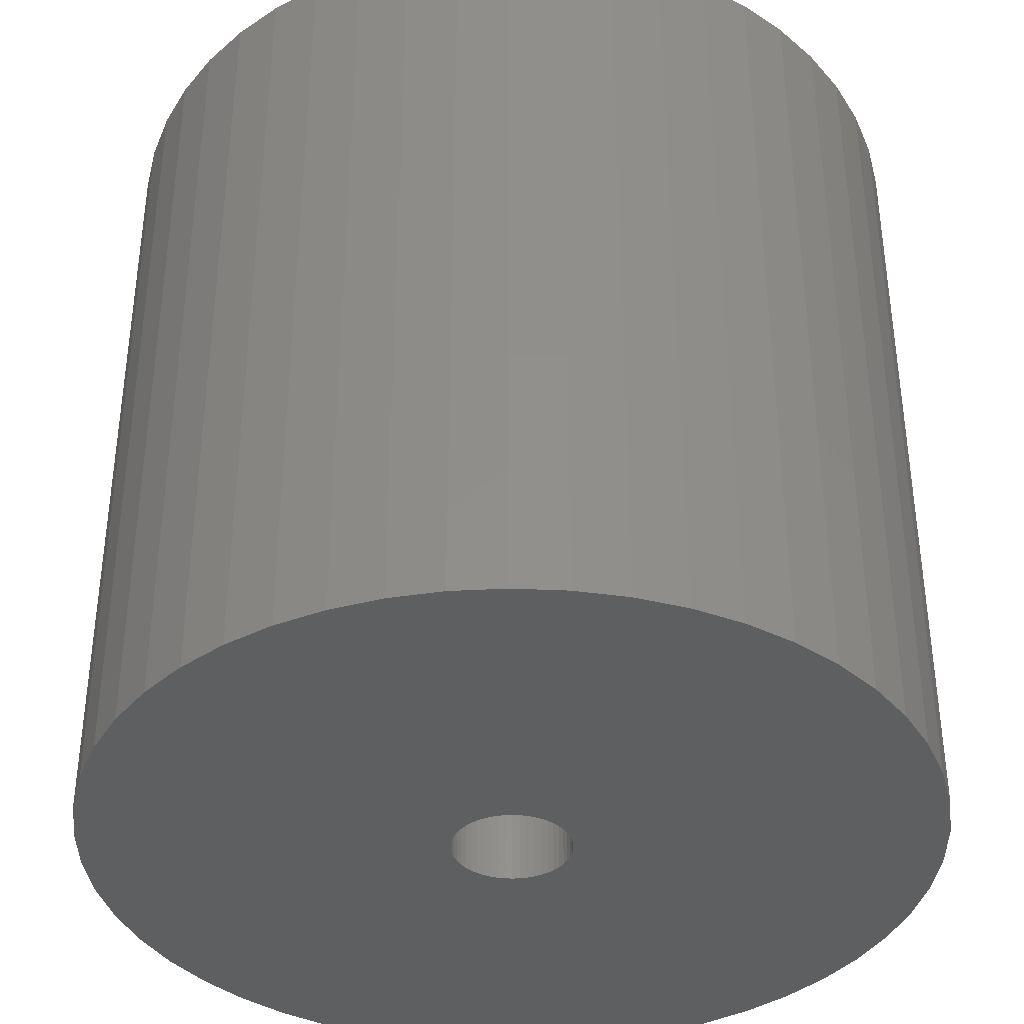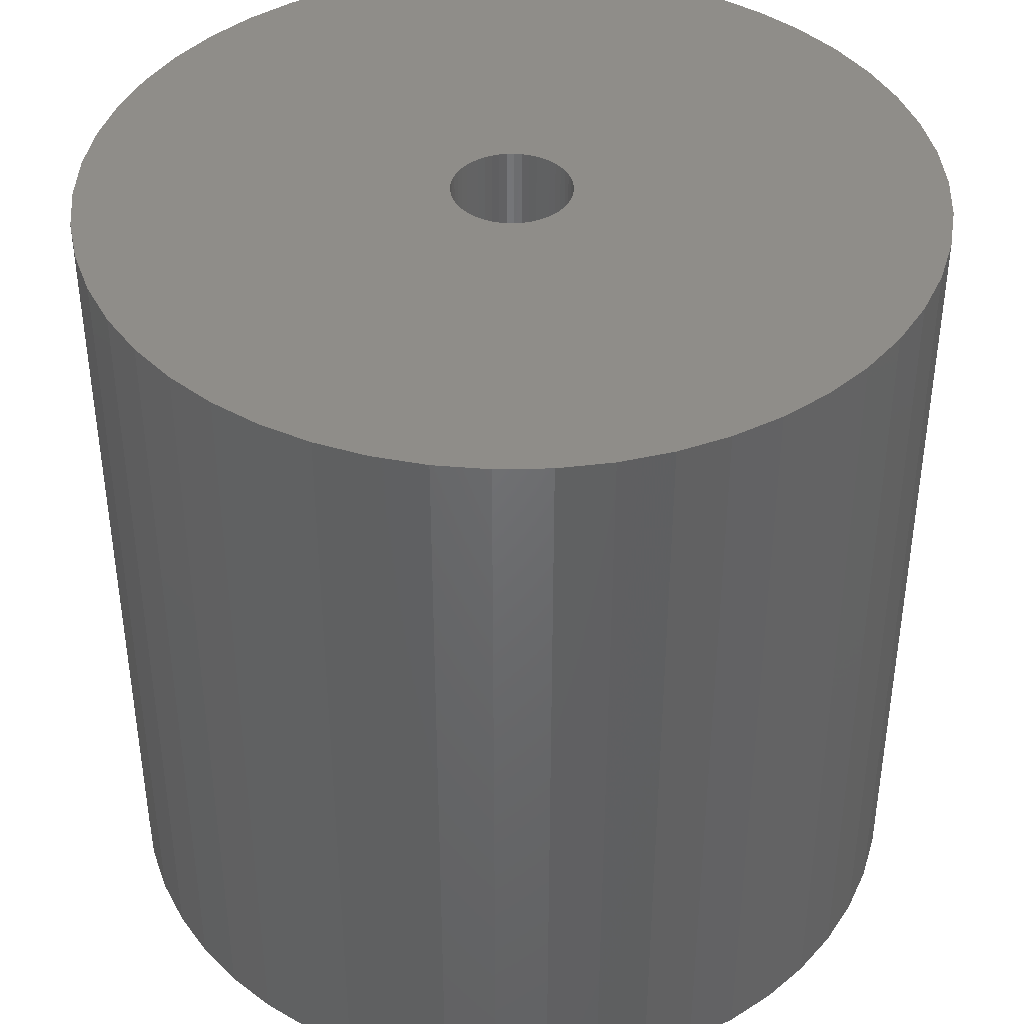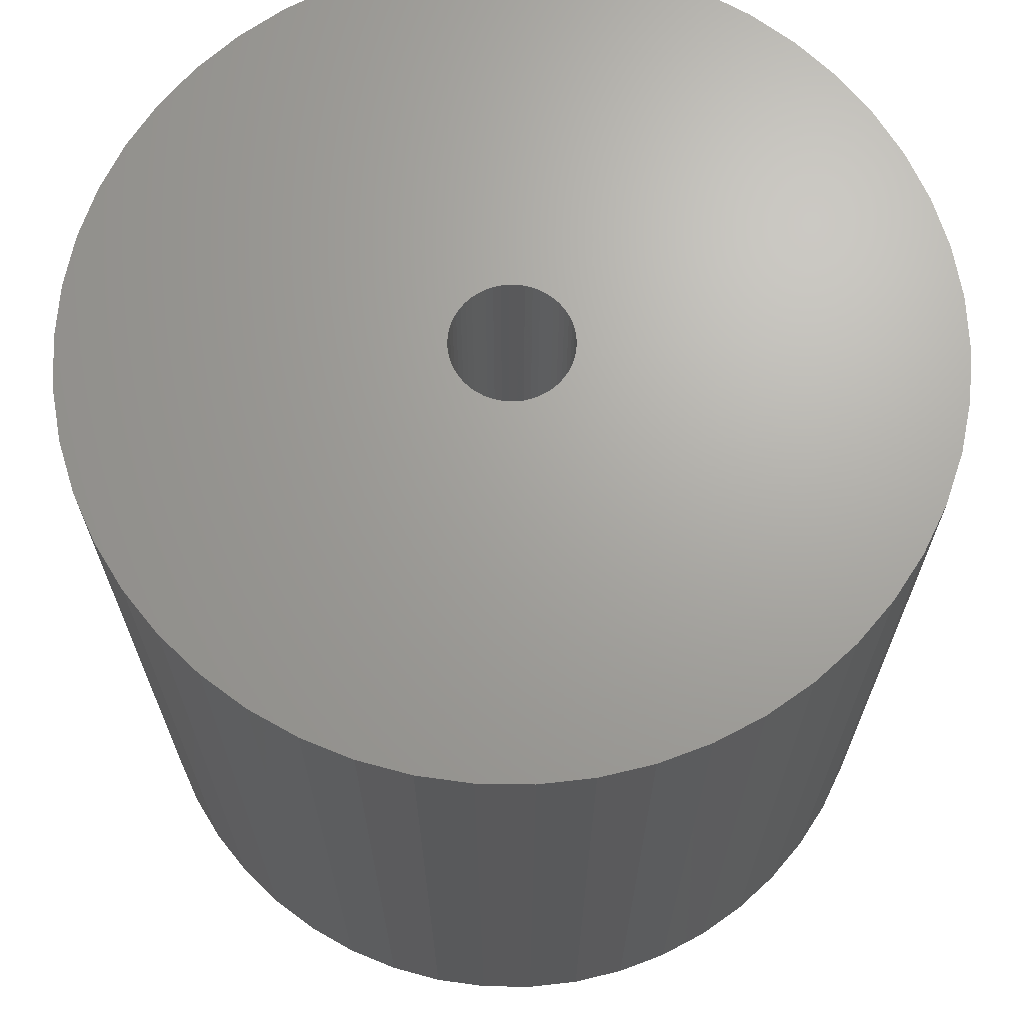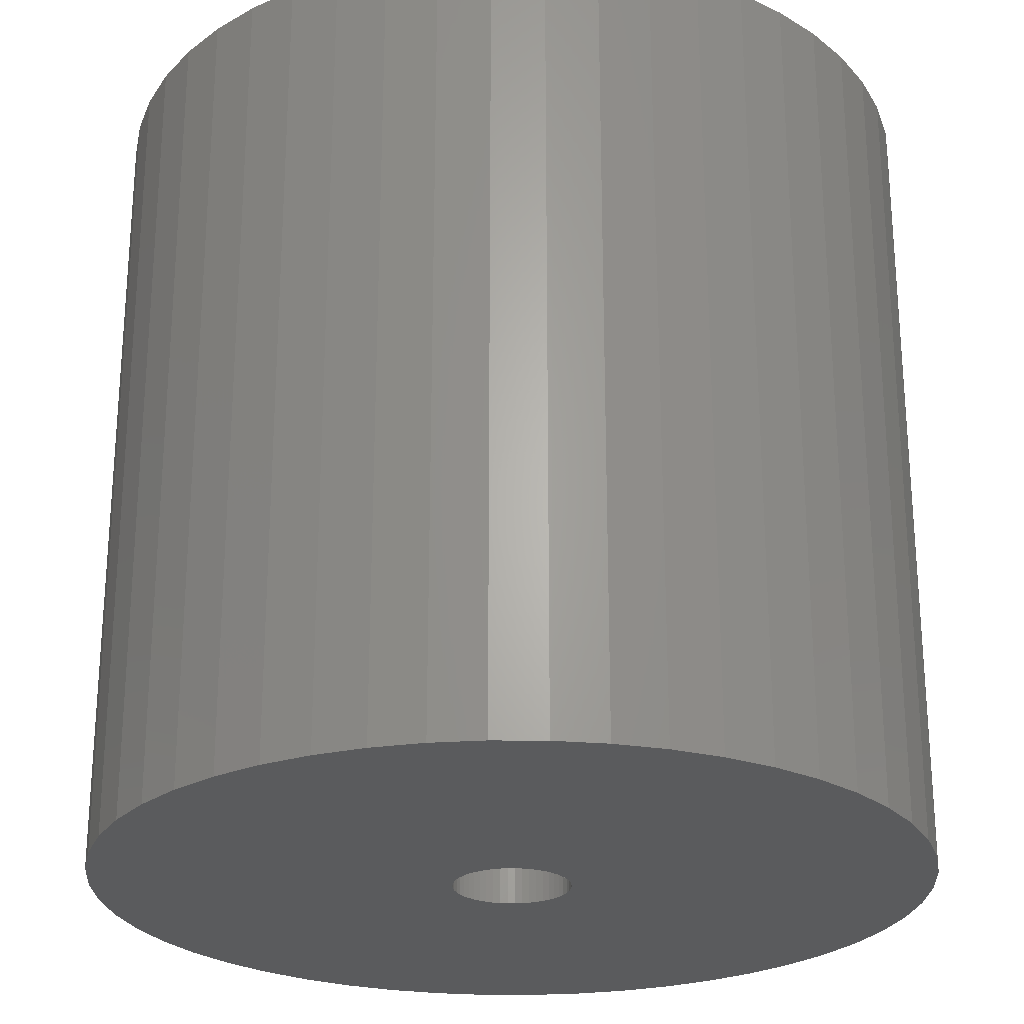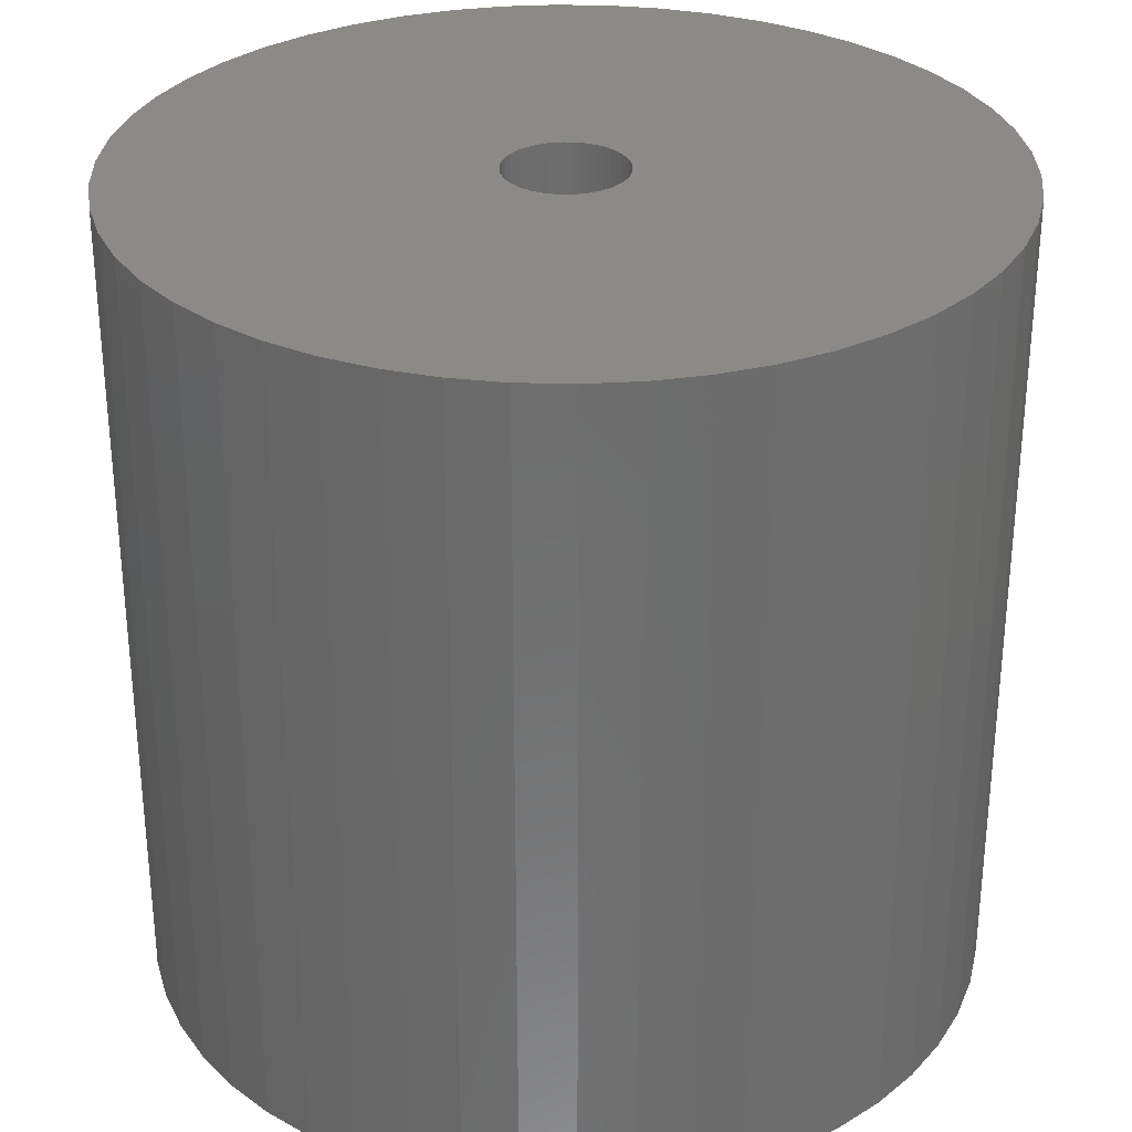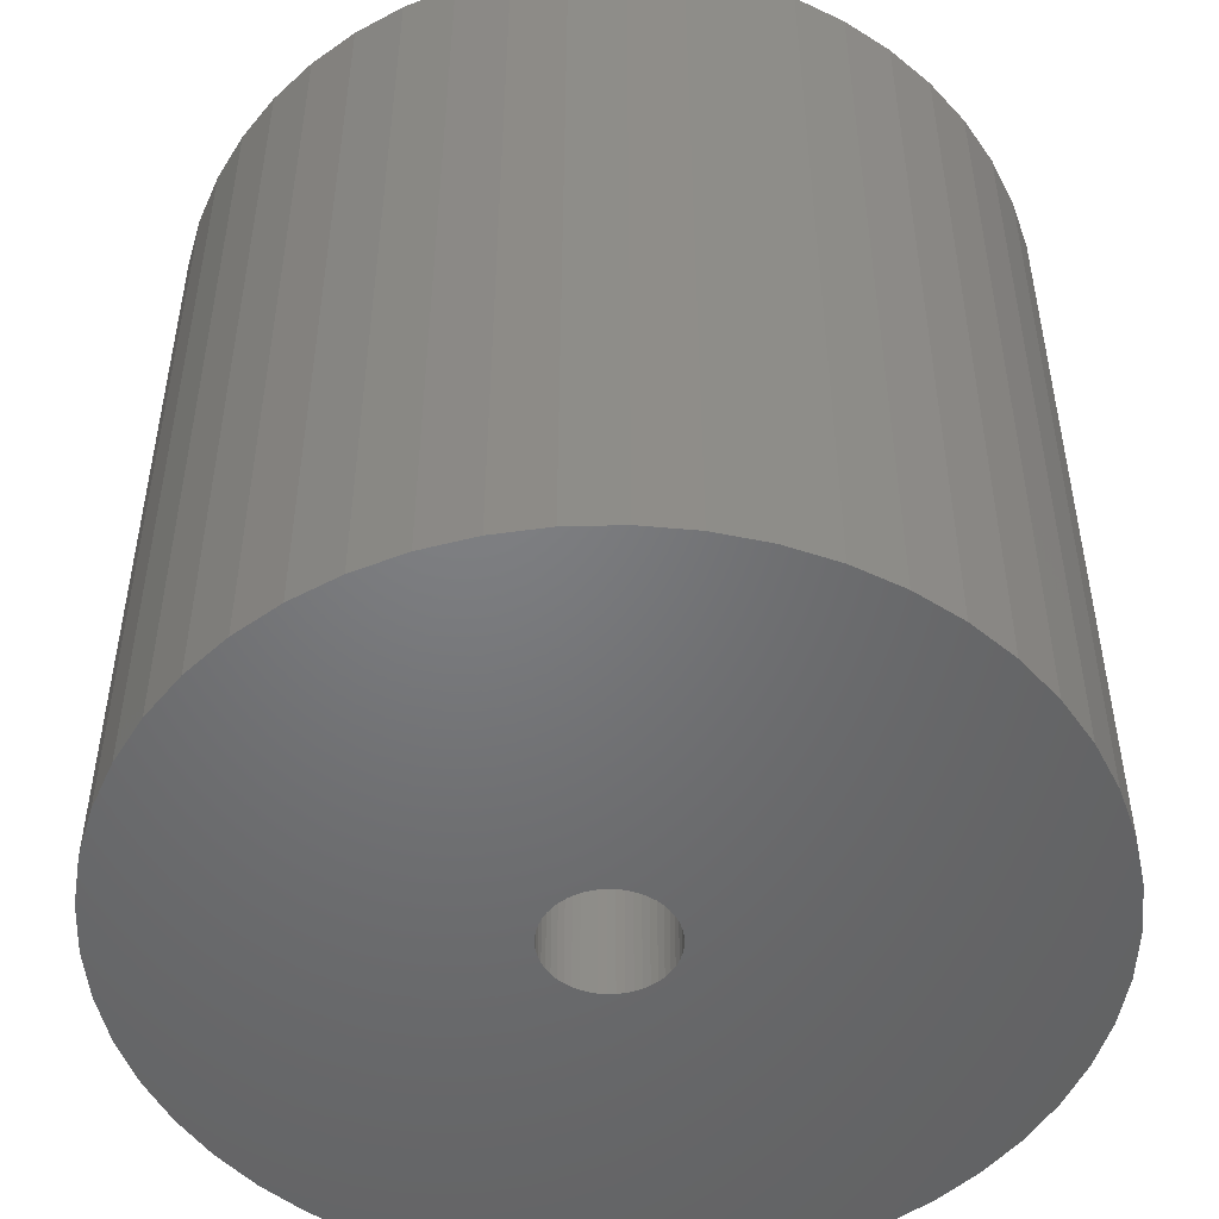
<metadata>
{"format":"stl","ext":"stl","renderer":"f3d","projection":"perspective","resolution":1024,"background":"white","views":[{"elev":-38.1,"azim":76.0,"up":"+Z"},{"elev":40.9,"azim":85.1,"up":"+Z"},{"elev":67.8,"azim":173.6,"up":"+Z"},{"elev":-25.1,"azim":85.6,"up":"+Z"},{"elev":30.7,"azim":-5.0,"up":"+Z"},{"elev":-50.2,"azim":30.3,"up":"+Z"}]}
</metadata>
<code>
# stl→obj: 200 verts, 400 faces
v 23 0 22.5
v 22.82 2.883 -22.5
v 22.82 2.883 22.5
v 23 0 -22.5
v -23 0 -22.5
v -22.82 2.883 22.5
v -22.82 2.883 -22.5
v -23 0 22.5
v 1.444 22.95 -22.5
v -1.444 22.95 22.5
v 1.444 22.95 22.5
v -1.444 22.95 -22.5
v -1.444 -22.95 -22.5
v 1.444 -22.95 22.5
v -1.444 -22.95 22.5
v 1.444 -22.95 -22.5
v 16.77 15.74 -22.5
v 14.66 17.72 22.5
v 16.77 15.74 22.5
v 14.66 17.72 -22.5
v -14.66 17.72 -22.5
v -16.77 15.74 22.5
v -14.66 17.72 22.5
v -16.77 15.74 -22.5
v -7.107 21.87 -22.5
v -9.793 20.81 22.5
v -7.107 21.87 22.5
v -9.793 20.81 -22.5
v 20.16 -11.08 22.5
v 21.38 -8.467 -22.5
v 21.38 -8.467 22.5
v 20.16 -11.08 -22.5
v 21.38 8.467 22.5
v 20.16 11.08 -22.5
v 20.16 11.08 22.5
v 21.38 8.467 -22.5
v 9.793 20.81 -22.5
v 7.107 21.87 22.5
v 9.793 20.81 22.5
v 7.107 21.87 -22.5
v 4.31 22.59 22.5
v 4.31 22.59 -22.5
v 12.32 19.42 -22.5
v 12.32 19.42 22.5
v -21.38 8.467 -22.5
v -20.16 11.08 22.5
v -20.16 11.08 -22.5
v -21.38 8.467 22.5
v -18.61 13.52 -22.5
v -18.61 13.52 22.5
v -22.28 5.72 -22.5
v -22.28 5.72 22.5
v -4.31 22.59 22.5
v -4.31 22.59 -22.5
v 4.31 -22.59 22.5
v 4.31 -22.59 -22.5
v 22.28 5.72 22.5
v 22.28 5.72 -22.5
v 18.61 13.52 22.5
v 18.61 13.52 -22.5
v 3.25 0 22.5
v 3.224 0.4073 22.5
v 22.82 -2.883 22.5
v 3.148 0.8082 22.5
v 3.224 -0.4073 22.5
v 3.022 1.196 22.5
v 22.28 -5.72 22.5
v 2.848 1.566 22.5
v 3.148 -0.8082 22.5
v 2.629 1.91 22.5
v 2.369 2.225 22.5
v 3.022 -1.196 22.5
v 2.072 2.504 22.5
v 1.741 2.744 22.5
v 2.848 -1.566 22.5
v 1.384 2.941 22.5
v 18.61 -13.52 22.5
v 1.004 3.091 22.5
v 2.629 -1.91 22.5
v 16.77 -15.74 22.5
v 0.609 3.192 22.5
v 0.2041 3.244 22.5
v -0.2041 3.244 22.5
v -0.609 3.192 22.5
v -1.004 3.091 22.5
v -1.384 2.941 22.5
v -1.741 2.744 22.5
v -12.32 19.42 22.5
v -2.072 2.504 22.5
v -2.369 2.225 22.5
v -2.629 1.91 22.5
v 2.369 -2.225 22.5
v 14.66 -17.72 22.5
v 2.072 -2.504 22.5
v 12.32 -19.42 22.5
v 1.741 -2.744 22.5
v 9.793 -20.81 22.5
v 1.384 -2.941 22.5
v 7.107 -21.87 22.5
v 1.004 -3.091 22.5
v 0.609 -3.192 22.5
v 0.2041 -3.244 22.5
v -0.2041 -3.244 22.5
v -0.609 -3.192 22.5
v -4.31 -22.59 22.5
v -1.004 -3.091 22.5
v -7.107 -21.87 22.5
v -1.384 -2.941 22.5
v -9.793 -20.81 22.5
v -1.741 -2.744 22.5
v -12.32 -19.42 22.5
v -2.072 -2.504 22.5
v -14.66 -17.72 22.5
v -2.369 -2.225 22.5
v -16.77 -15.74 22.5
v -2.629 -1.91 22.5
v -18.61 -13.52 22.5
v -2.848 -1.566 22.5
v -20.16 -11.08 22.5
v -3.022 -1.196 22.5
v -21.38 -8.467 22.5
v -3.148 -0.8082 22.5
v -22.28 -5.72 22.5
v -3.224 -0.4073 22.5
v -22.82 -2.883 22.5
v -3.25 0 22.5
v -2.848 1.566 22.5
v -3.022 1.196 22.5
v -3.148 0.8082 22.5
v -3.224 0.4073 22.5
v -12.32 19.42 -22.5
v 22.82 -2.883 -22.5
v 18.61 -13.52 -22.5
v 16.77 -15.74 -22.5
v -16.77 -15.74 -22.5
v -14.66 -17.72 -22.5
v -20.16 -11.08 -22.5
v -21.38 -8.467 -22.5
v -18.61 -13.52 -22.5
v 3.25 0 -22.5
v 3.224 -0.4073 -22.5
v 22.28 -5.72 -22.5
v 3.148 -0.8082 -22.5
v 3.224 0.4073 -22.5
v 3.022 -1.196 -22.5
v 2.848 -1.566 -22.5
v 3.148 0.8082 -22.5
v 2.629 -1.91 -22.5
v 2.369 -2.225 -22.5
v 14.66 -17.72 -22.5
v 3.022 1.196 -22.5
v 2.072 -2.504 -22.5
v 12.32 -19.42 -22.5
v 1.741 -2.744 -22.5
v 9.793 -20.81 -22.5
v 2.848 1.566 -22.5
v 1.384 -2.941 -22.5
v 7.107 -21.87 -22.5
v 1.004 -3.091 -22.5
v 2.629 1.91 -22.5
v 0.609 -3.192 -22.5
v 0.2041 -3.244 -22.5
v -0.2041 -3.244 -22.5
v -0.609 -3.192 -22.5
v -4.31 -22.59 -22.5
v -1.004 -3.091 -22.5
v -7.107 -21.87 -22.5
v -1.384 -2.941 -22.5
v -9.793 -20.81 -22.5
v -1.741 -2.744 -22.5
v -12.32 -19.42 -22.5
v -2.072 -2.504 -22.5
v -2.369 -2.225 -22.5
v -2.629 -1.91 -22.5
v 2.369 2.225 -22.5
v 2.072 2.504 -22.5
v 1.741 2.744 -22.5
v 1.384 2.941 -22.5
v 1.004 3.091 -22.5
v 0.609 3.192 -22.5
v 0.2041 3.244 -22.5
v -0.2041 3.244 -22.5
v -0.609 3.192 -22.5
v -1.004 3.091 -22.5
v -1.384 2.941 -22.5
v -1.741 2.744 -22.5
v -2.072 2.504 -22.5
v -2.369 2.225 -22.5
v -2.629 1.91 -22.5
v -2.848 1.566 -22.5
v -3.022 1.196 -22.5
v -3.148 0.8082 -22.5
v -3.224 0.4073 -22.5
v -3.25 0 -22.5
v -2.848 -1.566 -22.5
v -3.022 -1.196 -22.5
v -3.148 -0.8082 -22.5
v -22.28 -5.72 -22.5
v -3.224 -0.4073 -22.5
v -22.82 -2.883 -22.5
f 1 2 3
f 2 1 4
f 5 6 7
f 6 5 8
f 9 10 11
f 10 9 12
f 13 14 15
f 14 13 16
f 17 18 19
f 18 17 20
f 21 22 23
f 22 21 24
f 25 26 27
f 26 25 28
f 29 30 31
f 30 29 32
f 33 34 35
f 34 33 36
f 37 38 39
f 38 37 40
f 40 41 38
f 41 40 42
f 43 39 44
f 39 43 37
f 45 46 47
f 46 45 48
f 49 22 24
f 22 49 50
f 51 48 45
f 48 51 52
f 12 53 10
f 53 12 54
f 16 55 14
f 55 16 56
f 57 36 33
f 36 57 58
f 3 58 57
f 58 3 2
f 59 17 19
f 17 59 60
f 35 60 59
f 60 35 34
f 42 11 41
f 11 42 9
f 20 44 18
f 44 20 43
f 47 50 49
f 50 47 46
f 7 52 51
f 52 7 6
f 61 1 3
f 62 3 57
f 1 61 63
f 64 57 33
f 65 63 61
f 66 33 35
f 63 65 67
f 68 35 59
f 69 67 65
f 70 59 19
f 67 69 31
f 71 19 18
f 72 31 69
f 73 18 44
f 31 72 29
f 74 44 39
f 75 29 72
f 76 39 38
f 29 75 77
f 78 38 41
f 79 77 75
f 77 79 80
f 3 62 61
f 57 64 62
f 33 66 64
f 35 68 66
f 59 70 68
f 19 71 70
f 18 73 71
f 44 74 73
f 81 41 11
f 39 76 74
f 38 78 76
f 41 81 78
f 11 82 81
f 11 83 82
f 10 83 11
f 83 10 84
f 53 84 10
f 84 53 85
f 27 85 53
f 85 27 86
f 26 86 27
f 86 26 87
f 88 87 26
f 87 88 89
f 23 89 88
f 89 23 90
f 90 22 91
f 22 90 23
f 92 80 79
f 80 92 93
f 94 93 92
f 93 94 95
f 96 95 94
f 95 96 97
f 98 97 96
f 97 98 99
f 100 99 98
f 99 100 55
f 101 55 100
f 55 101 14
f 102 14 101
f 103 14 102
f 15 103 104
f 105 104 106
f 107 106 108
f 103 15 14
f 109 108 110
f 111 110 112
f 113 112 114
f 115 114 116
f 117 116 118
f 119 118 120
f 121 120 122
f 123 122 124
f 104 105 15
f 125 124 126
f 50 91 22
f 91 50 127
f 106 107 105
f 46 127 50
f 108 109 107
f 127 46 128
f 110 111 109
f 48 128 46
f 112 113 111
f 128 48 129
f 114 115 113
f 52 129 48
f 116 117 115
f 129 52 130
f 118 119 117
f 6 130 52
f 120 121 119
f 130 6 126
f 122 123 121
f 8 126 6
f 124 125 123
f 126 8 125
f 28 88 26
f 88 28 131
f 131 23 88
f 23 131 21
f 54 27 53
f 27 54 25
f 63 4 1
f 4 63 132
f 80 133 77
f 133 80 134
f 135 113 115
f 113 135 136
f 137 121 138
f 121 137 119
f 135 117 139
f 117 135 115
f 140 4 132
f 141 132 142
f 4 140 2
f 143 142 30
f 144 2 140
f 145 30 32
f 2 144 58
f 146 32 133
f 147 58 144
f 148 133 134
f 58 147 36
f 149 134 150
f 151 36 147
f 152 150 153
f 36 151 34
f 154 153 155
f 156 34 151
f 157 155 158
f 34 156 60
f 159 158 56
f 160 60 156
f 60 160 17
f 132 141 140
f 142 143 141
f 30 145 143
f 32 146 145
f 133 148 146
f 134 149 148
f 150 152 149
f 153 154 152
f 161 56 16
f 155 157 154
f 158 159 157
f 56 161 159
f 16 162 161
f 16 163 162
f 13 163 16
f 163 13 164
f 165 164 13
f 164 165 166
f 167 166 165
f 166 167 168
f 169 168 167
f 168 169 170
f 171 170 169
f 170 171 172
f 136 172 171
f 172 136 173
f 173 135 174
f 135 173 136
f 175 17 160
f 17 175 20
f 176 20 175
f 20 176 43
f 177 43 176
f 43 177 37
f 178 37 177
f 37 178 40
f 179 40 178
f 40 179 42
f 180 42 179
f 42 180 9
f 181 9 180
f 182 9 181
f 12 182 183
f 54 183 184
f 25 184 185
f 182 12 9
f 28 185 186
f 131 186 187
f 21 187 188
f 24 188 189
f 49 189 190
f 47 190 191
f 45 191 192
f 51 192 193
f 183 54 12
f 7 193 194
f 139 174 135
f 174 139 195
f 184 25 54
f 137 195 139
f 185 28 25
f 195 137 196
f 186 131 28
f 138 196 137
f 187 21 131
f 196 138 197
f 188 24 21
f 198 197 138
f 189 49 24
f 197 198 199
f 190 47 49
f 200 199 198
f 191 45 47
f 199 200 194
f 192 51 45
f 5 194 200
f 193 7 51
f 194 5 7
f 155 95 97
f 95 155 153
f 31 142 67
f 142 31 30
f 77 32 29
f 32 77 133
f 138 123 198
f 123 138 121
f 150 80 93
f 80 150 134
f 158 97 99
f 97 158 155
f 56 99 55
f 99 56 158
f 67 132 63
f 132 67 142
f 165 15 105
f 15 165 13
f 136 111 113
f 111 136 171
f 139 119 137
f 119 139 117
f 198 125 200
f 125 198 123
f 200 8 5
f 8 200 125
f 153 93 95
f 93 153 150
f 167 105 107
f 105 167 165
f 169 107 109
f 107 169 167
f 171 109 111
f 109 171 169
f 140 62 144
f 62 140 61
f 126 193 130
f 193 126 194
f 182 82 83
f 82 182 181
f 176 71 73
f 71 176 175
f 188 89 90
f 89 188 187
f 185 85 86
f 85 185 184
f 148 75 146
f 75 148 79
f 151 68 156
f 68 151 66
f 156 70 160
f 70 156 68
f 179 76 78
f 76 179 178
f 180 78 81
f 78 180 179
f 177 73 74
f 73 177 176
f 127 189 91
f 189 127 190
f 91 188 90
f 188 91 189
f 129 191 128
f 191 129 192
f 186 86 87
f 86 186 185
f 183 83 84
f 83 183 182
f 141 61 140
f 61 141 65
f 164 106 104
f 106 164 166
f 161 102 101
f 102 161 162
f 147 66 151
f 66 147 64
f 144 64 147
f 64 144 62
f 160 71 175
f 71 160 70
f 181 81 82
f 81 181 180
f 178 74 76
f 74 178 177
f 128 190 127
f 190 128 191
f 130 192 129
f 192 130 193
f 187 87 89
f 87 187 186
f 184 84 85
f 84 184 183
f 152 96 94
f 96 152 154
f 145 69 143
f 69 145 72
f 146 72 145
f 72 146 75
f 143 65 141
f 65 143 69
f 163 104 103
f 104 163 164
f 120 197 122
f 197 120 196
f 154 98 96
f 98 154 157
f 166 108 106
f 108 166 168
f 114 174 116
f 174 114 173
f 124 194 126
f 194 124 199
f 149 94 92
f 94 149 152
f 149 79 148
f 79 149 92
f 162 103 102
f 103 162 163
f 168 110 108
f 110 168 170
f 172 114 112
f 114 172 173
f 116 195 118
f 195 116 174
f 118 196 120
f 196 118 195
f 122 199 124
f 199 122 197
f 159 101 100
f 101 159 161
f 157 100 98
f 100 157 159
f 170 112 110
f 112 170 172

</code>
